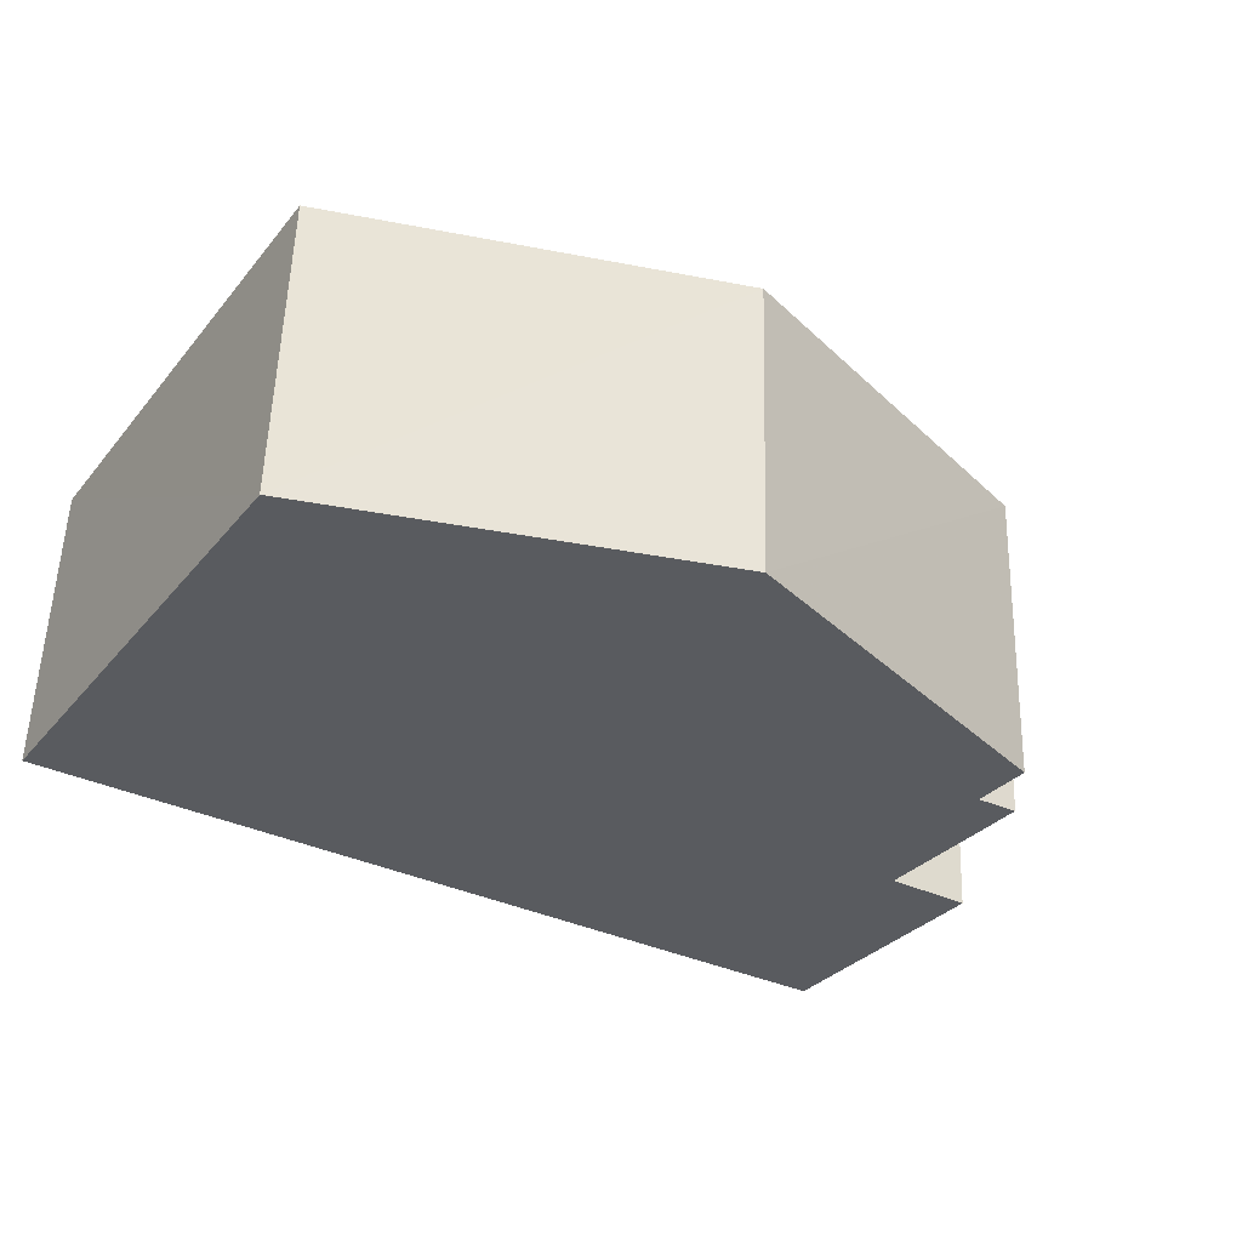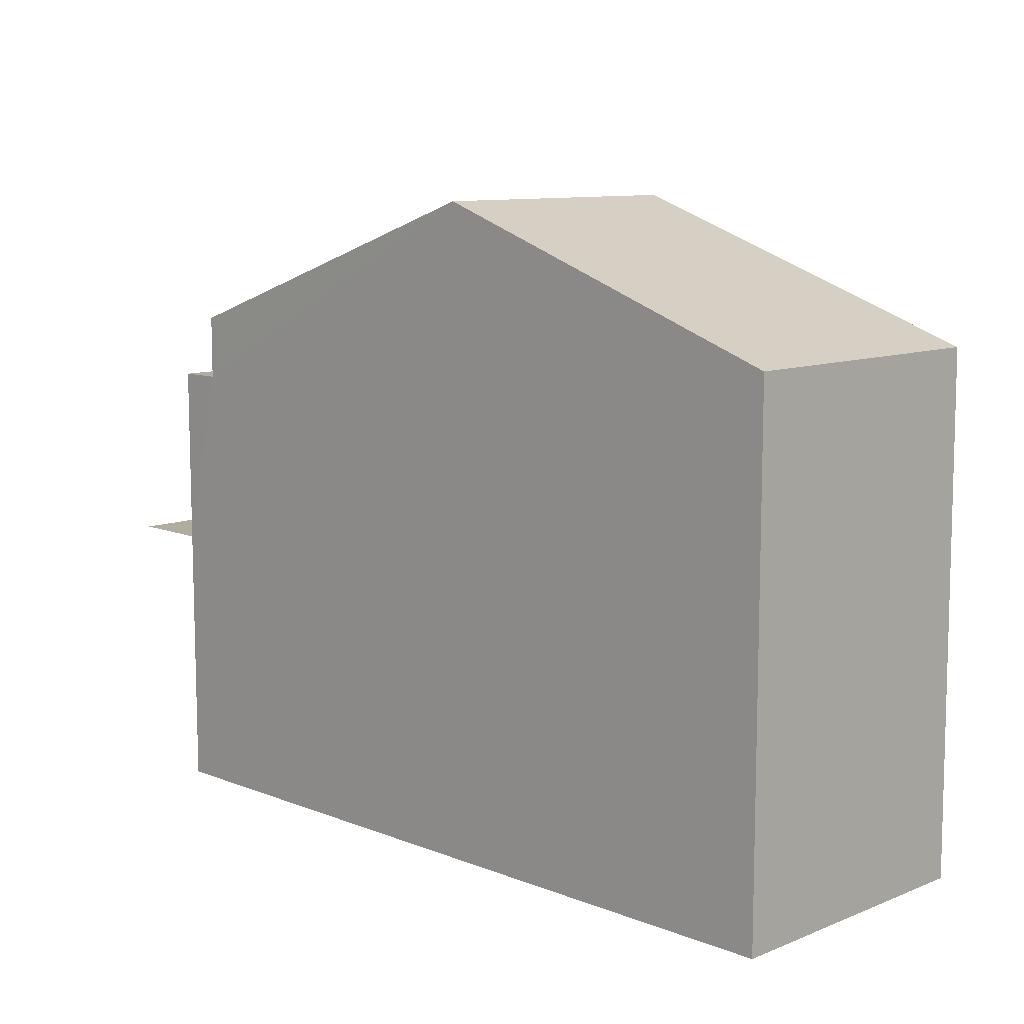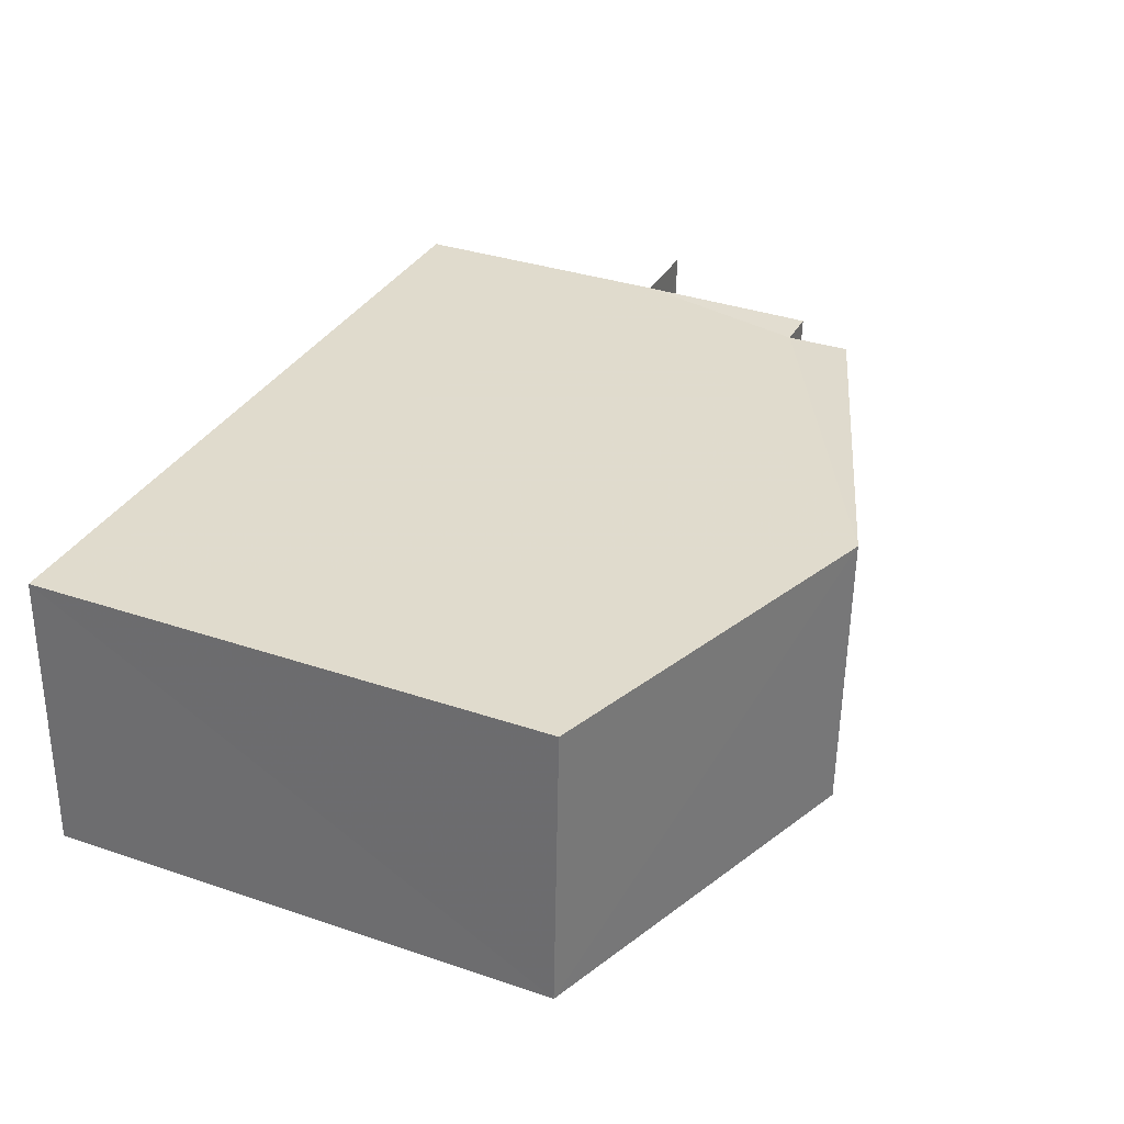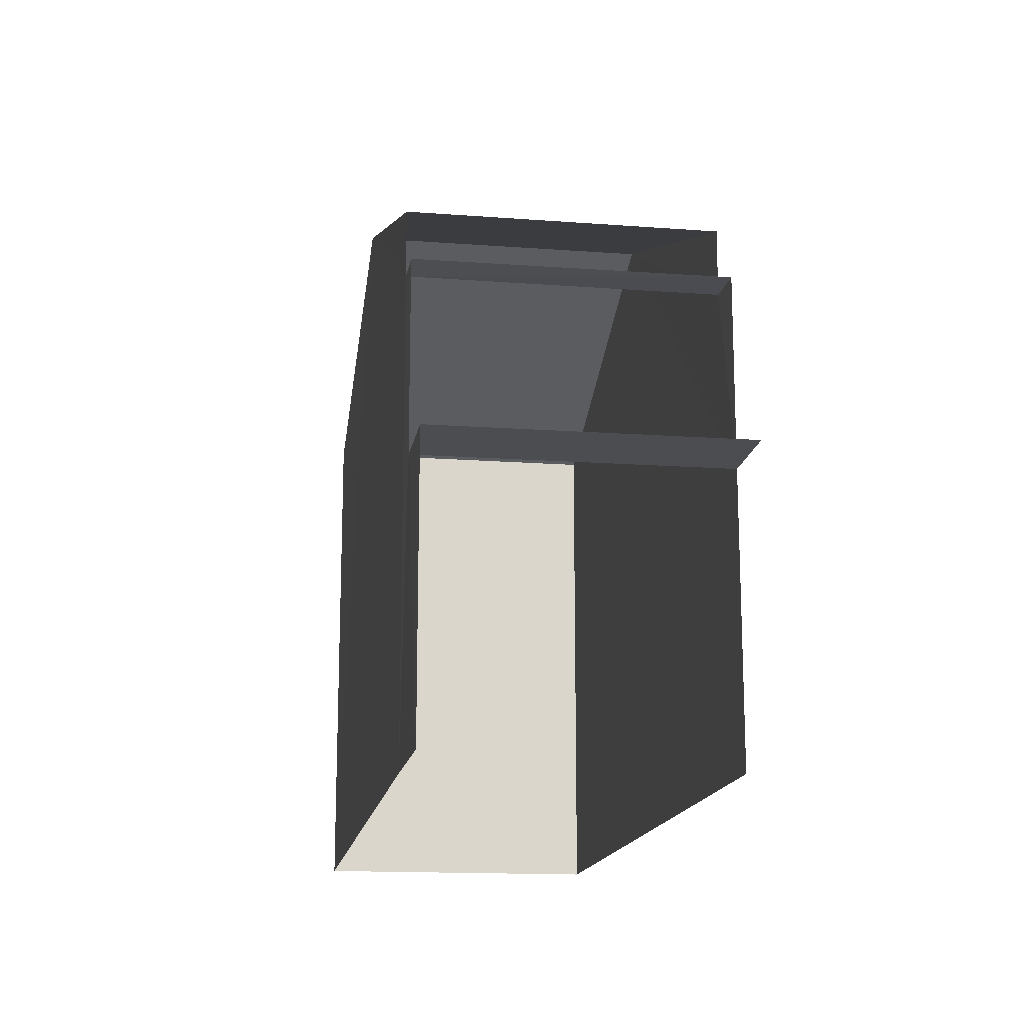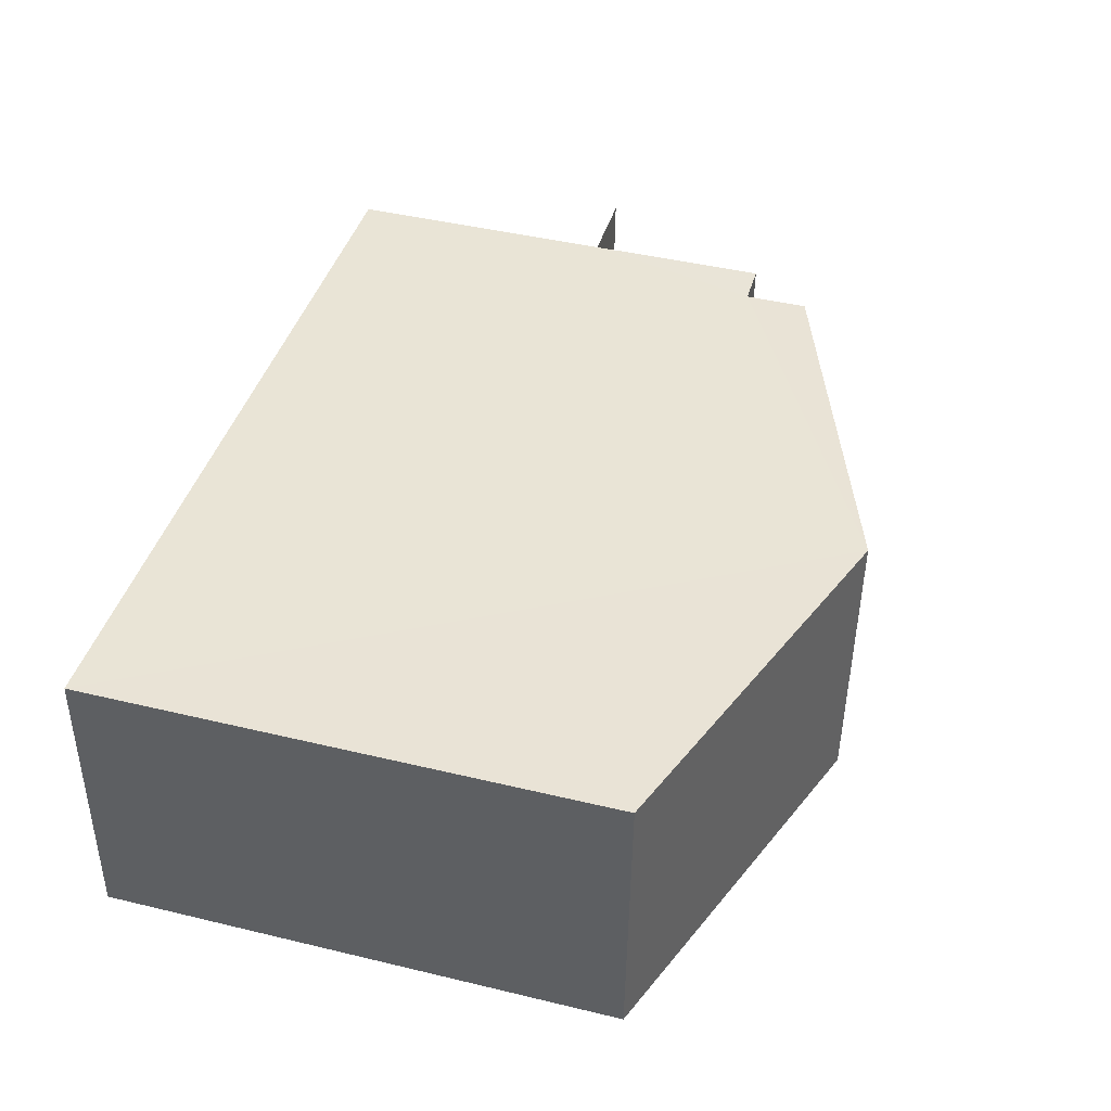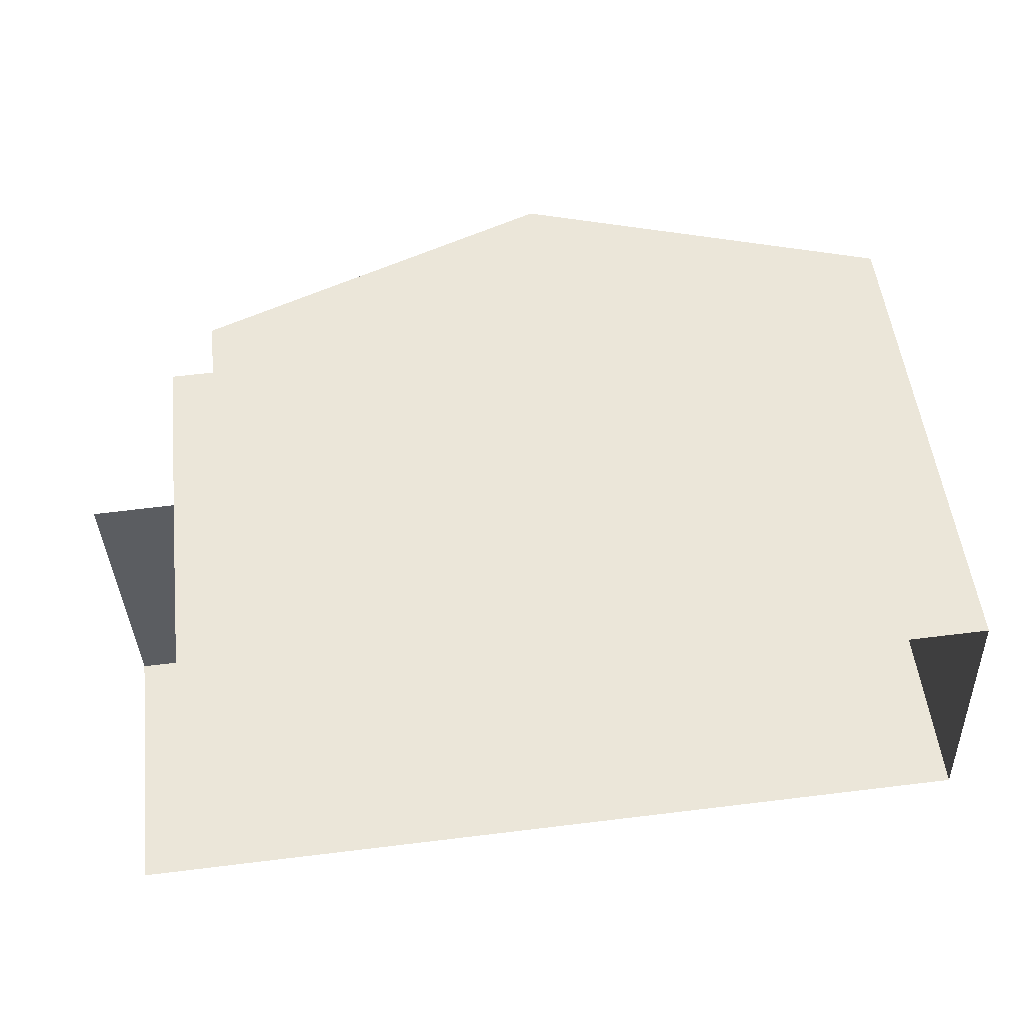
<metadata>
{"format":"obj","ext":"obj","renderer":"f3d","projection":"perspective","resolution":1024,"background":"white","views":[{"elev":-30.8,"azim":-32.1,"up":"+Y"},{"elev":10.0,"azim":-137.6,"up":"+Z"},{"elev":35.2,"azim":-65.9,"up":"+Y"},{"elev":-15.8,"azim":78.9,"up":"+Z"},{"elev":44.5,"azim":-74.2,"up":"+Y"},{"elev":52.1,"azim":173.7,"up":"+Y"}]}
</metadata>
<code>
v -3.737e+05 -1.054e+05 20.58
v -3.737e+05 -1.054e+05 20.57
v -3.737e+05 -1.054e+05 20.57
v -3.737e+05 -1.054e+05 20.57
v -3.737e+05 -1.054e+05 20.57
v -3.737e+05 -1.054e+05 20.57
v -3.737e+05 -1.054e+05 26.63
v -3.737e+05 -1.054e+05 26.63
v -3.737e+05 -1.054e+05 26.63
v -3.737e+05 -1.054e+05 26.63
v -3.737e+05 -1.054e+05 24.2
v -3.737e+05 -1.054e+05 24.2
v -3.737e+05 -1.054e+05 24.2
v -3.737e+05 -1.054e+05 24.2
v -3.737e+05 -1.054e+05 29.26
v -3.737e+05 -1.054e+05 27.48
v -3.737e+05 -1.054e+05 29.26
v -3.737e+05 -1.054e+05 27.48
v -3.737e+05 -1.054e+05 27.48
v -3.737e+05 -1.054e+05 27.48
v -3.737e+05 -1.054e+05 24.2
f 1 2 3
f 2 4 3
f 3 4 5
f 4 6 5
f 10 16 18
f 7 10 18
f 14 5 6
f 11 14 6
f 12 11 6
f 4 12 6
f 12 9 8
f 13 12 8
f 7 8 9
f 10 7 9
f 11 12 13
f 14 11 13
f 15 16 17
f 15 18 16
f 17 19 15
f 17 20 19
f 19 2 1
f 19 20 2
f 15 19 1
f 1 3 21
f 7 18 15
f 13 8 7
f 13 7 21
f 21 15 1
f 21 7 15
f 2 20 17
f 17 16 10
f 4 2 12
f 12 10 9
f 2 17 12
f 12 17 10
f 13 3 5
f 5 14 13
f 21 3 13

</code>
